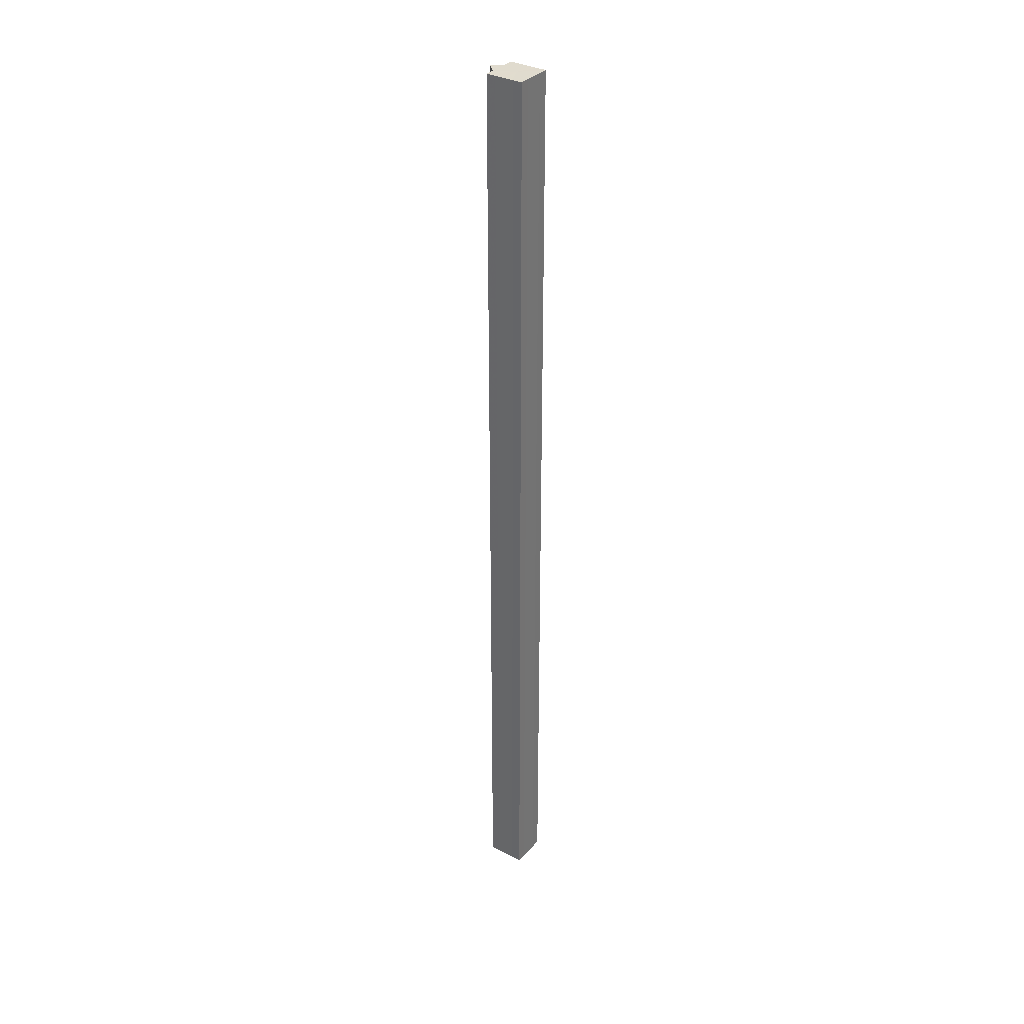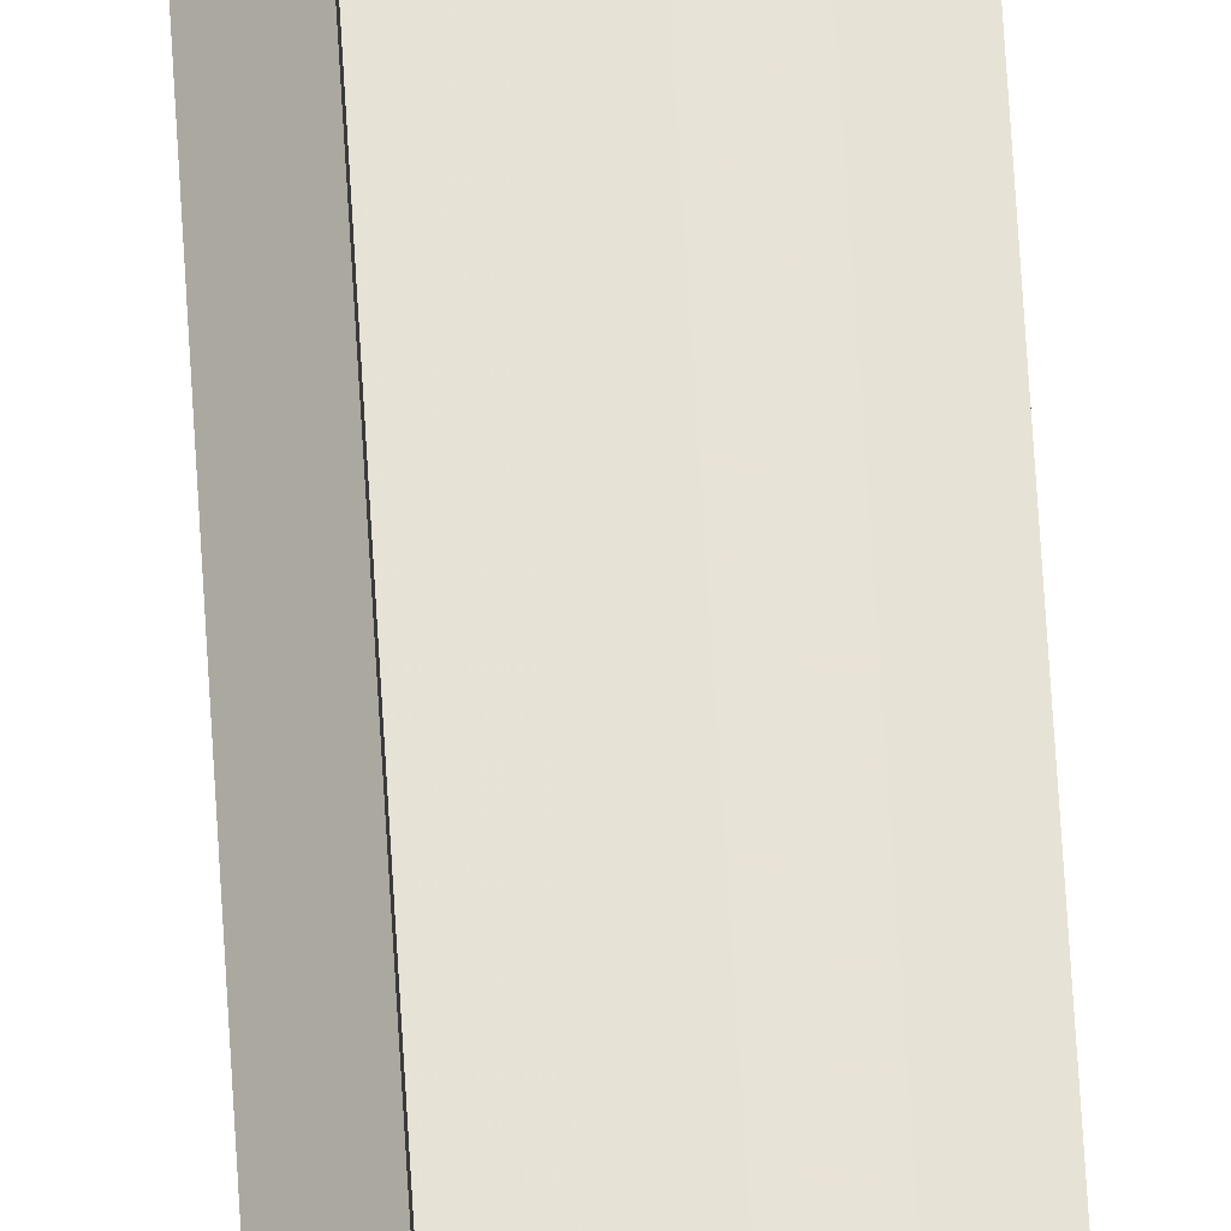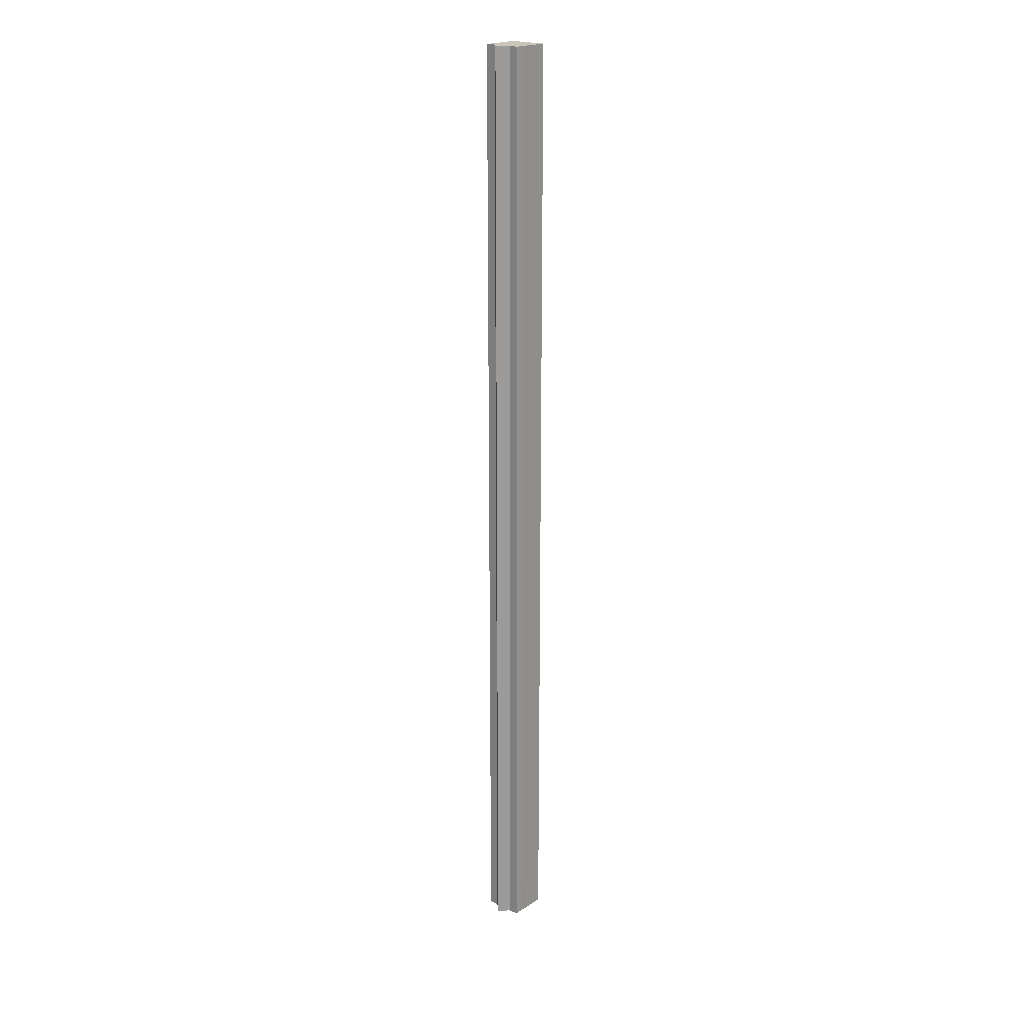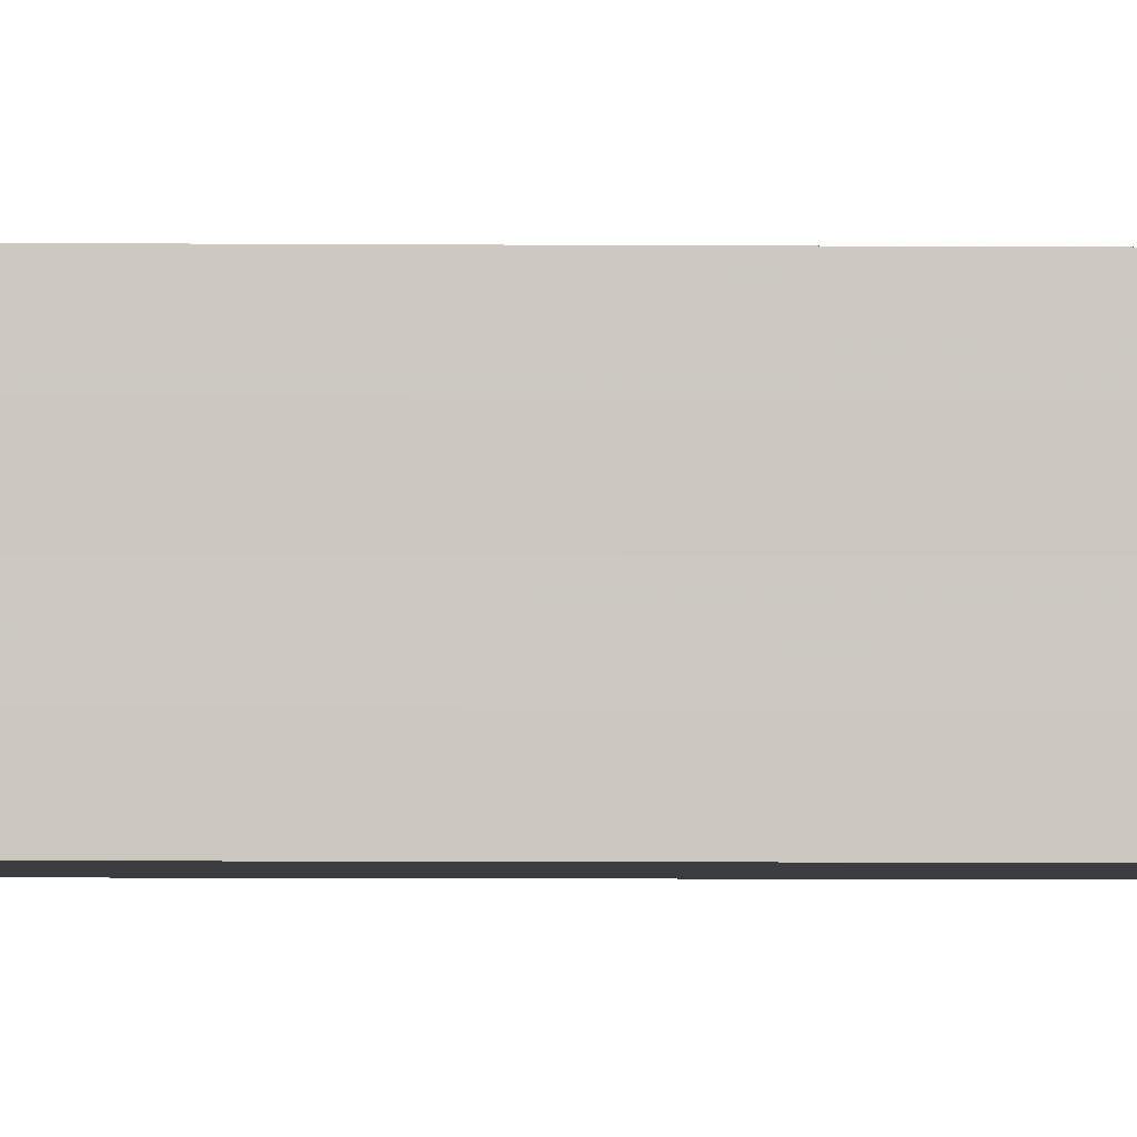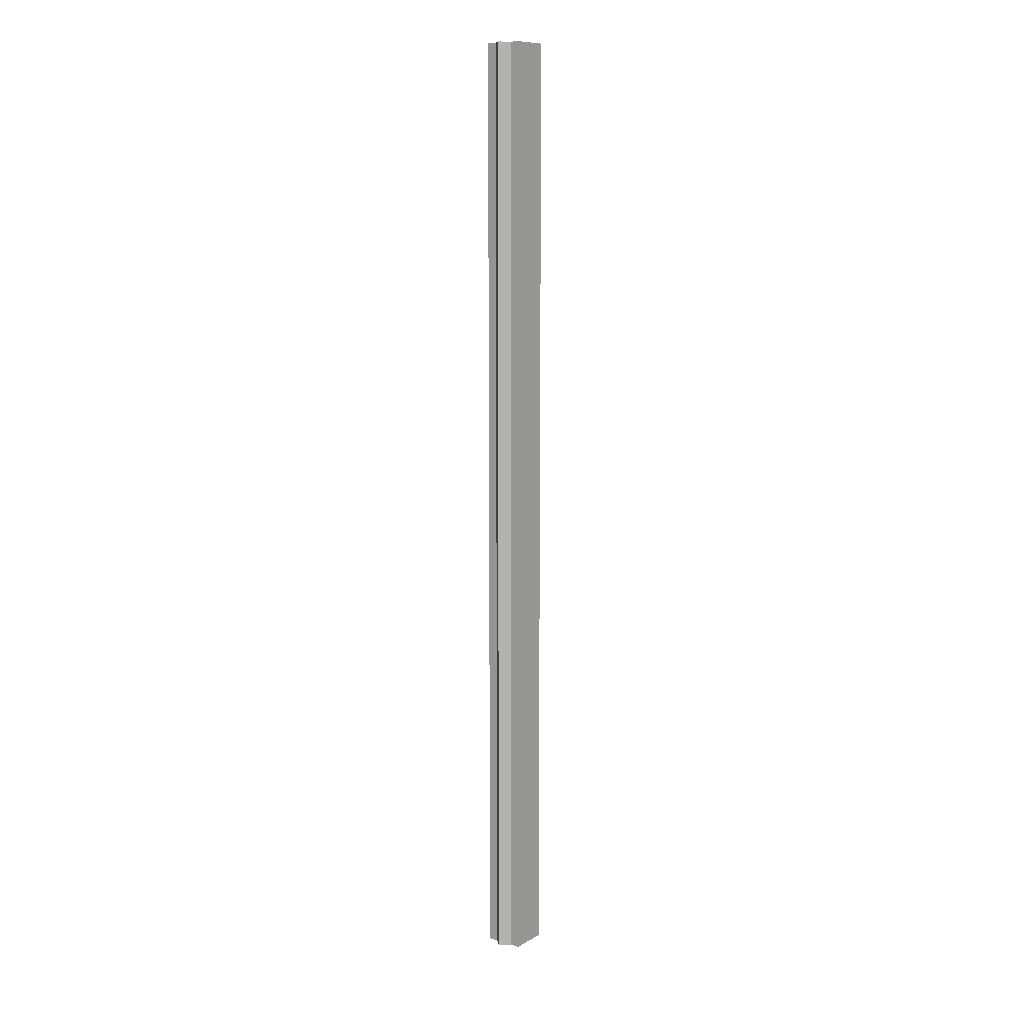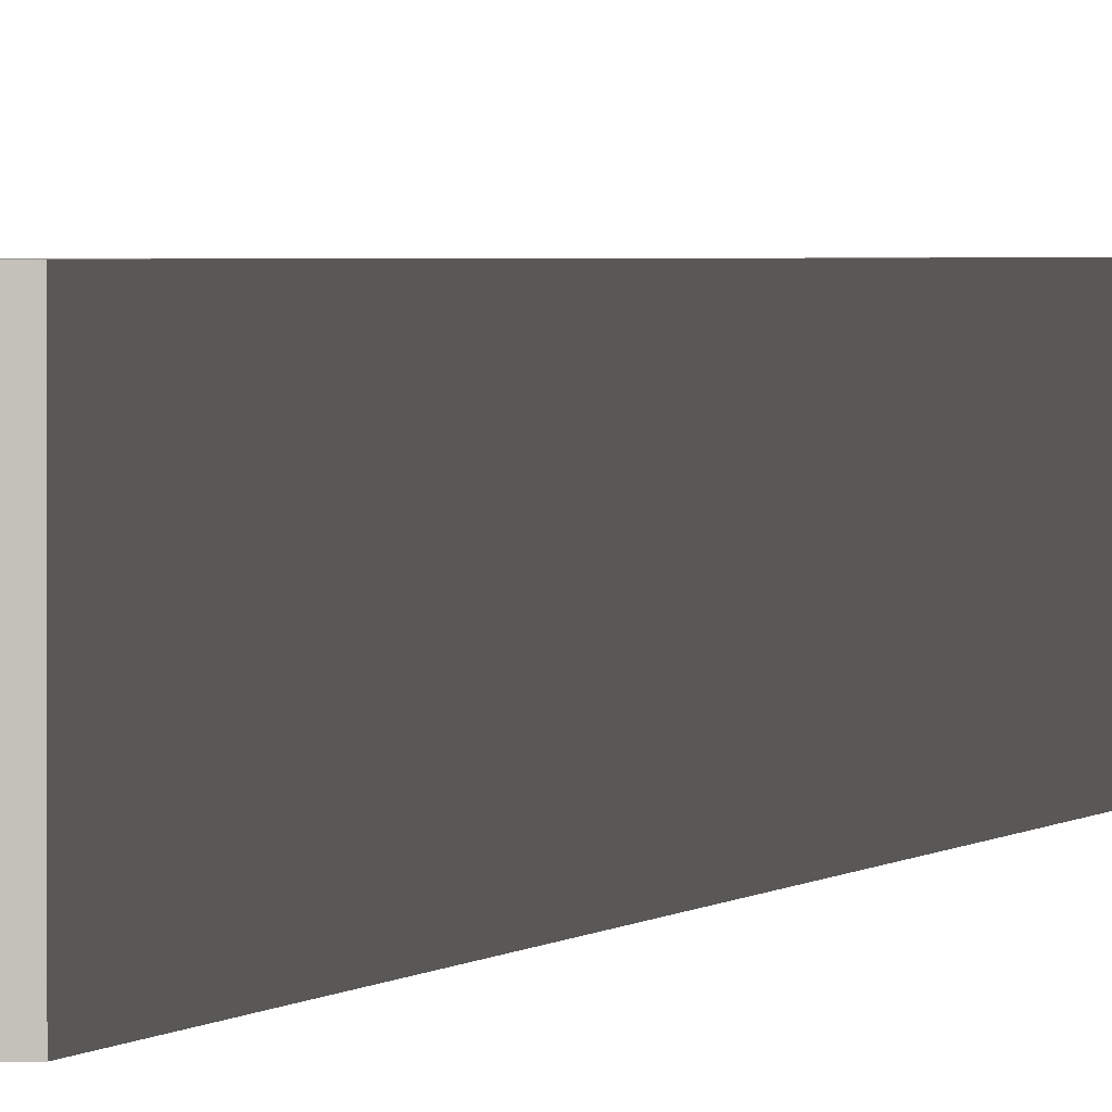
<metadata>
{"format":"obj","ext":"obj","renderer":"f3d","projection":"perspective","resolution":1024,"background":"white","views":[{"elev":33.7,"azim":35.0,"up":"+Z"},{"elev":62.9,"azim":-3.3,"up":"+Y"},{"elev":20.6,"azim":-49.3,"up":"+Z"},{"elev":-2.2,"azim":85.8,"up":"+Y"},{"elev":10.7,"azim":-54.0,"up":"+Z"},{"elev":0.6,"azim":5.8,"up":"+Y"}]}
</metadata>
<code>
o 17803
v 2213 1876 14.45
v 2213 1876 14.45
v 2213 1876 13.46
v 2213 1876 14.45
v 2213 1876 13.46
v 2213 1876 14.45
v 2213 1876 13.46
v 2213 1876 14.45
v 2213 1876 13.46
v 2213 1876 14.45
v 2213 1876 13.46
v 2213 1876 14.45
v 2213 1876 13.46
v 2213 1876 14.45
v 2213 1876 13.46
v 2213 1876 14.45
v 2213 1876 13.46
v 2213 1876 14.45
v 2213 1876 14.45
v 2213 1876 14.45
v 2213 1876 14.45
v 2213 1876 14.45
v 2213 1876 14.45
v 2213 1876 14.45
v 2213 1876 14.45
v 2213 1876 14.45
v 2213 1876 13.46
v 2213 1876 13.46
v 2213 1876 14.45
v 2213 1876 13.46
v 2213 1876 14.45
v 2213 1876 14.45
v 2213 1876 14.45
v 2213 1876 14.45
v 2213 1876 13.46
v 2213 1876 14.45
v 2213 1876 13.46
v 2213 1876 13.46
v 2213 1876 14.45
v 2213 1876 13.46
v 2213 1876 14.45
v 2213 1876 14.45
v 2213 1876 14.45
v 2213 1876 14.45
v 2213 1876 13.46
v 2213 1876 14.45
v 2213 1876 14.45
v 2213 1876 14.45
v 2213 1876 14.45
v 2213 1876 13.46
v 2213 1876 13.46
v 2213 1876 13.46
v 2213 1876 13.46
v 2213 1876 13.46
v 2213 1876 14.45
v 2213 1876 13.46
v 2213 1876 14.45
v 2213 1876 13.46
v 2213 1876 14.45
v 2213 1876 13.46
v 2213 1876 14.45
v 2213 1876 13.46
v 2213 1876 14.45
v 2213 1876 13.46
v 2213 1876 14.45
v 2213 1876 14.45
v 2213 1876 14.45
v 2213 1876 14.45
v 2213 1876 14.45
v 2213 1876 14.45
v 2213 1876 13.46
v 2213 1876 14.45
v 2213 1876 13.46
v 2213 1876 14.45
v 2213 1876 13.46
v 2213 1876 14.45
v 2213 1876 13.46
v 2213 1876 14.45
v 2213 1876 13.46
v 2213 1876 14.45
v 2213 1876 13.46
v 2213 1876 13.46
v 2213 1876 13.46
v 2213 1876 13.46
v 2213 1876 13.46
v 2213 1876 13.46
v 2213 1876 13.46
v 2213 1876 13.46
v 2213 1876 13.46
v 2213 1876 13.46
v 2213 1876 13.46
v 2213 1876 13.46
v 2213 1876 13.46
v 2213 1876 13.46
v 2213 1876 13.46
v 2213 1876 13.46
v 2213 1876 13.46
v 2213 1876 13.46
f 1 2 3
f 2 4 5
f 6 1 7
f 8 6 9
f 9 10 11
f 11 12 13
f 13 14 15
f 15 16 17
f 18 16 19
f 18 20 16
f 18 19 21
f 18 22 20
f 18 21 23
f 18 24 22
f 18 23 25
f 18 26 24
f 27 25 28
f 18 25 29
f 30 31 27
f 32 33 30
f 33 34 35
f 18 29 36
f 37 36 38
f 18 36 39
f 40 41 37
f 42 43 40
f 43 44 45
f 18 39 46
f 18 46 47
f 18 47 48
f 18 48 49
f 18 49 26
f 50 26 51
f 52 46 53
f 54 55 50
f 56 57 52
f 58 59 54
f 60 61 56
f 62 63 58
f 64 65 60
f 66 67 62
f 68 69 64
f 67 70 71
f 69 72 73
f 70 74 75
f 74 76 77
f 72 78 79
f 78 80 81
f 82 83 84
f 82 85 83
f 82 84 86
f 82 87 85
f 82 86 88
f 82 89 87
f 82 88 90
f 82 91 89
f 82 90 92
f 82 93 91
f 82 92 94
f 82 95 93
f 82 94 96
f 82 97 95
f 82 96 98
f 82 98 97

</code>
